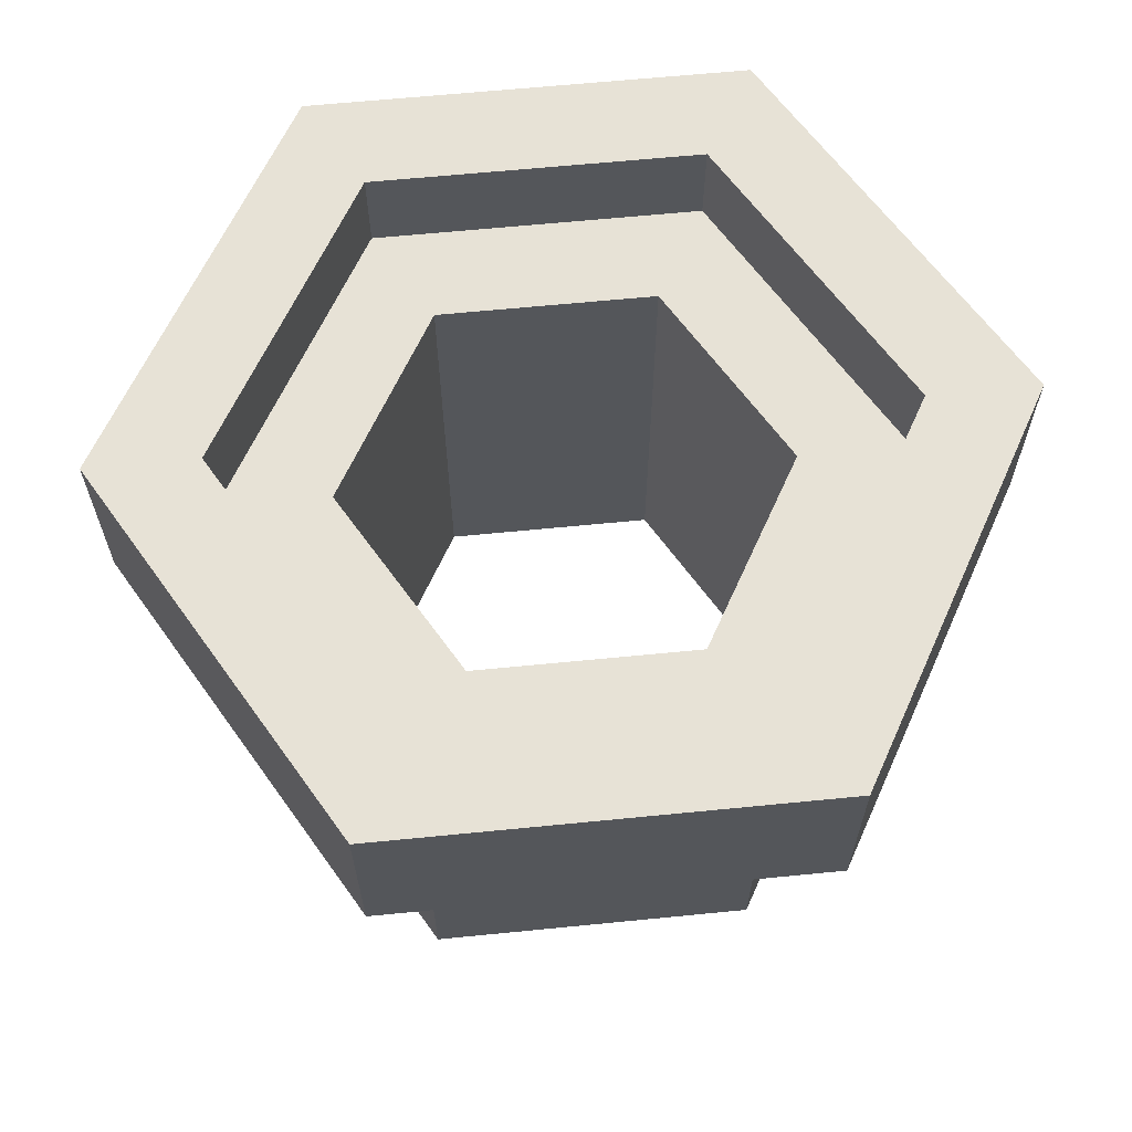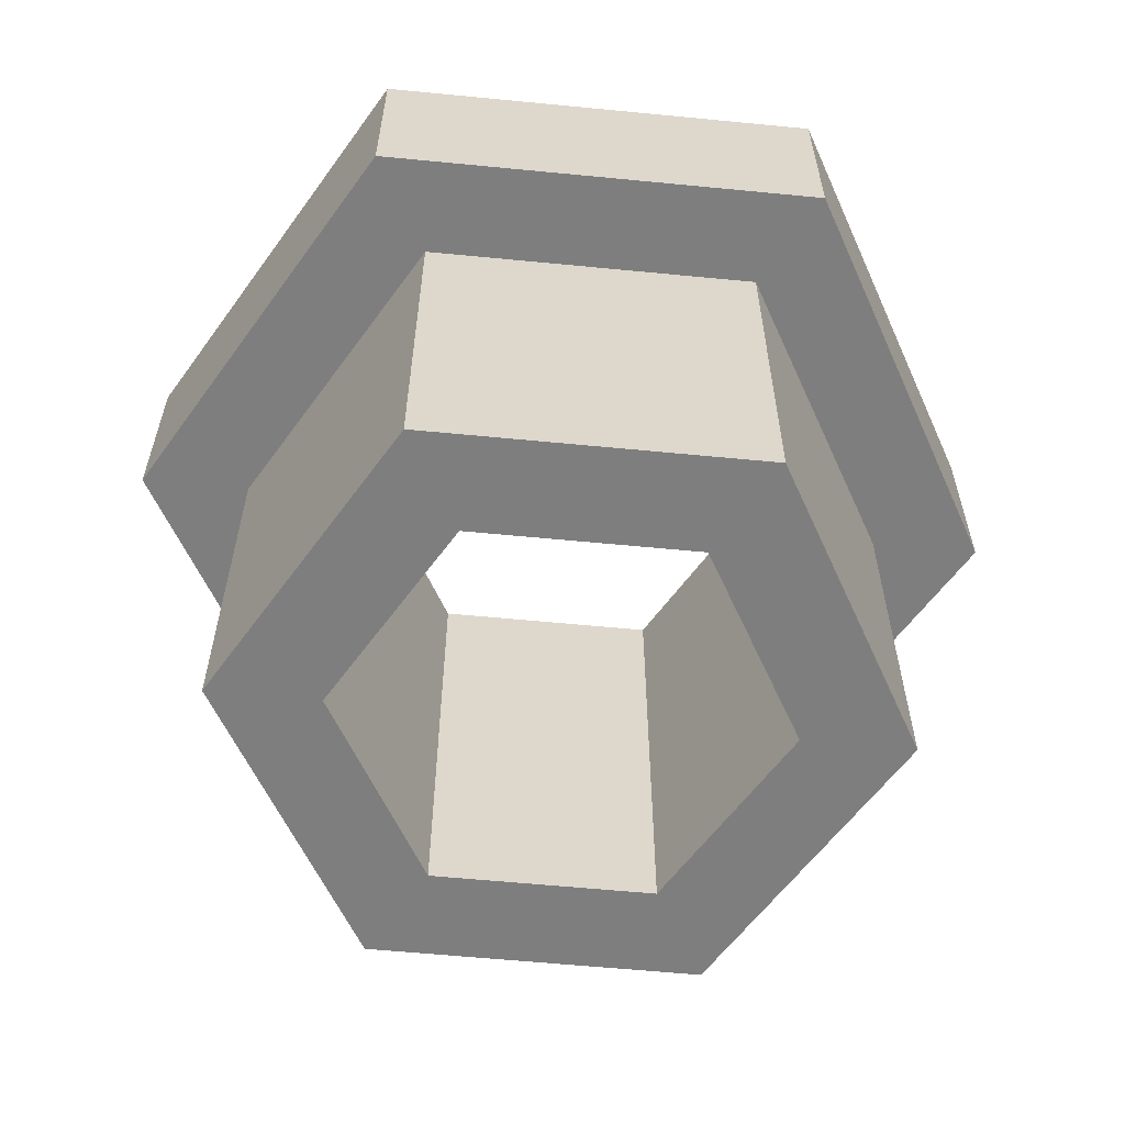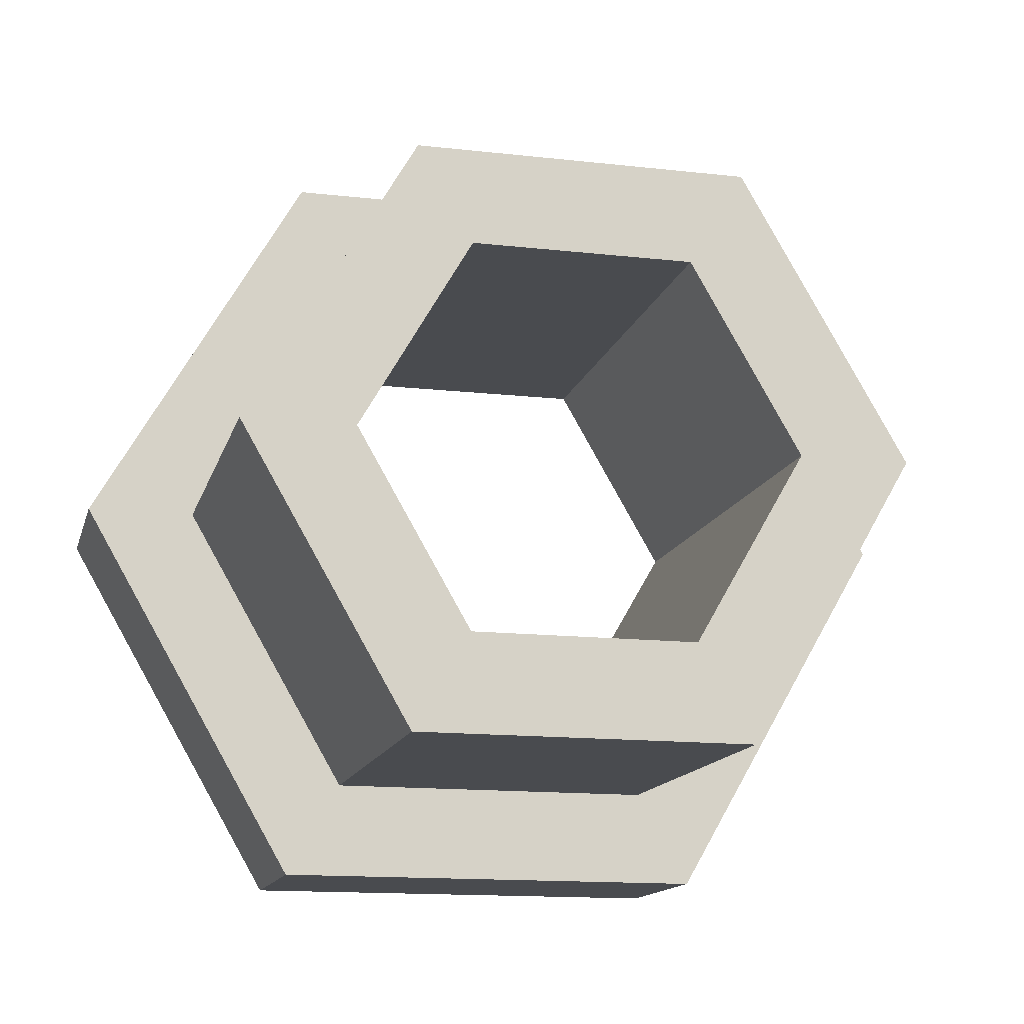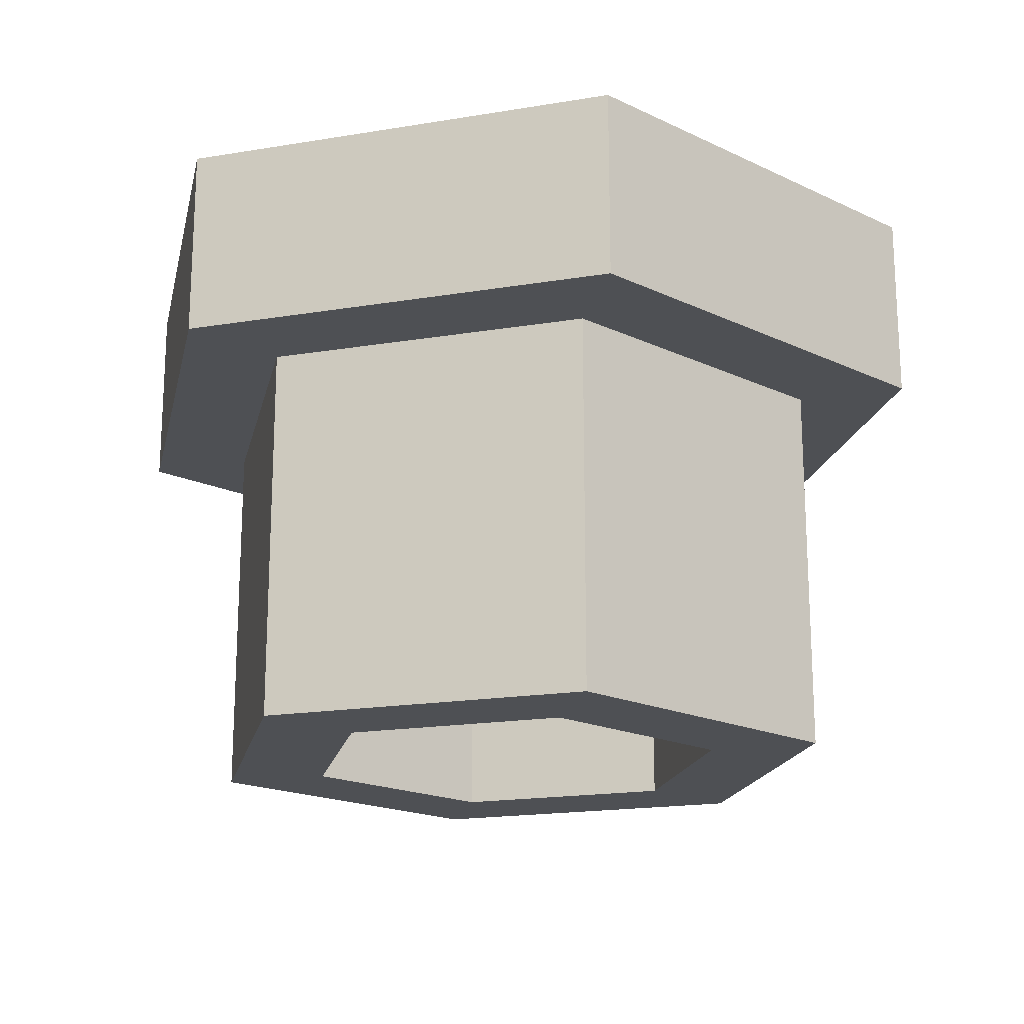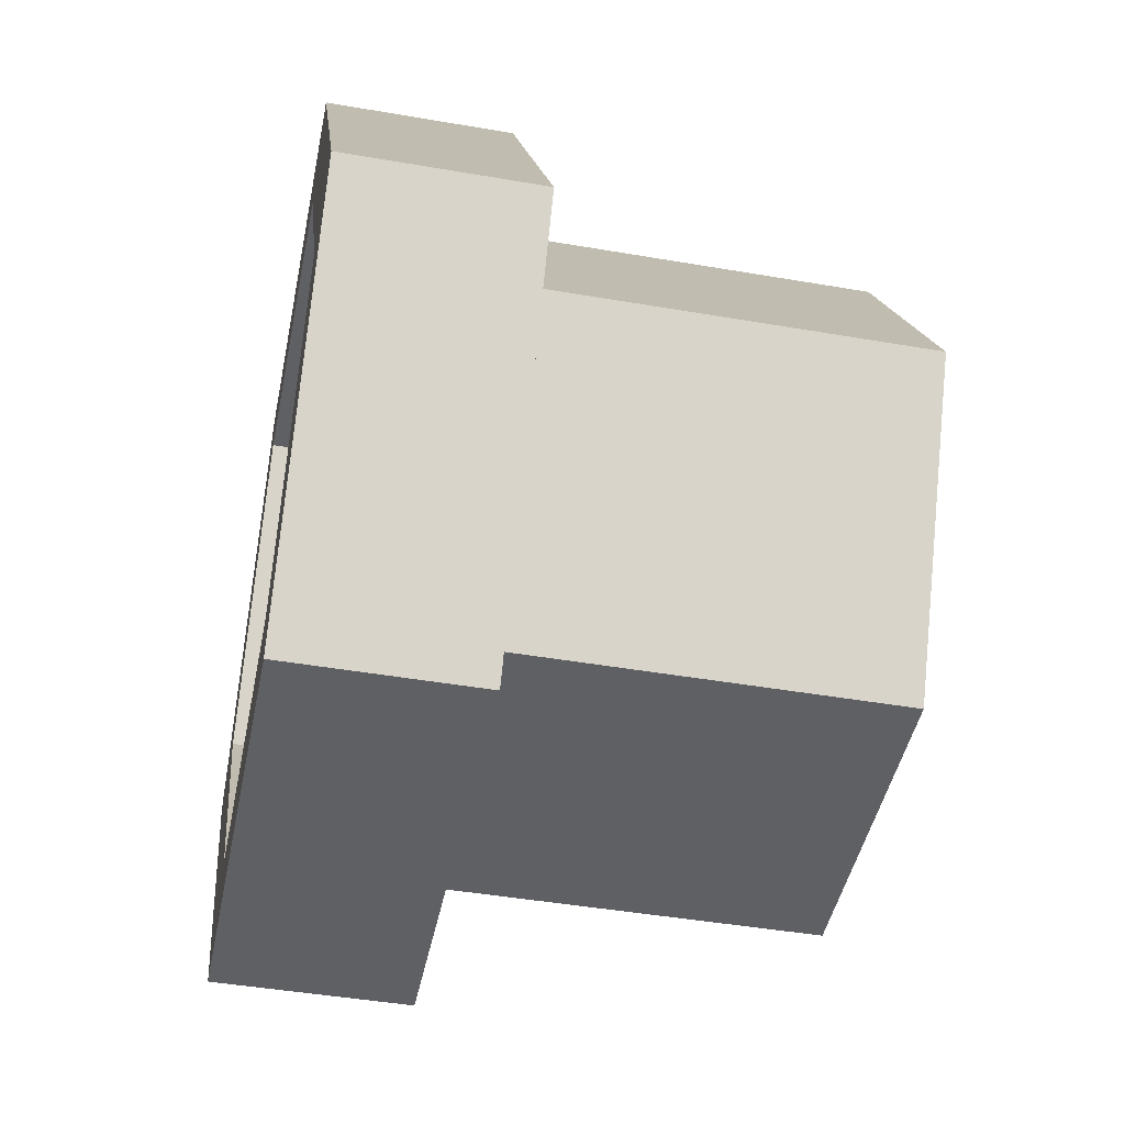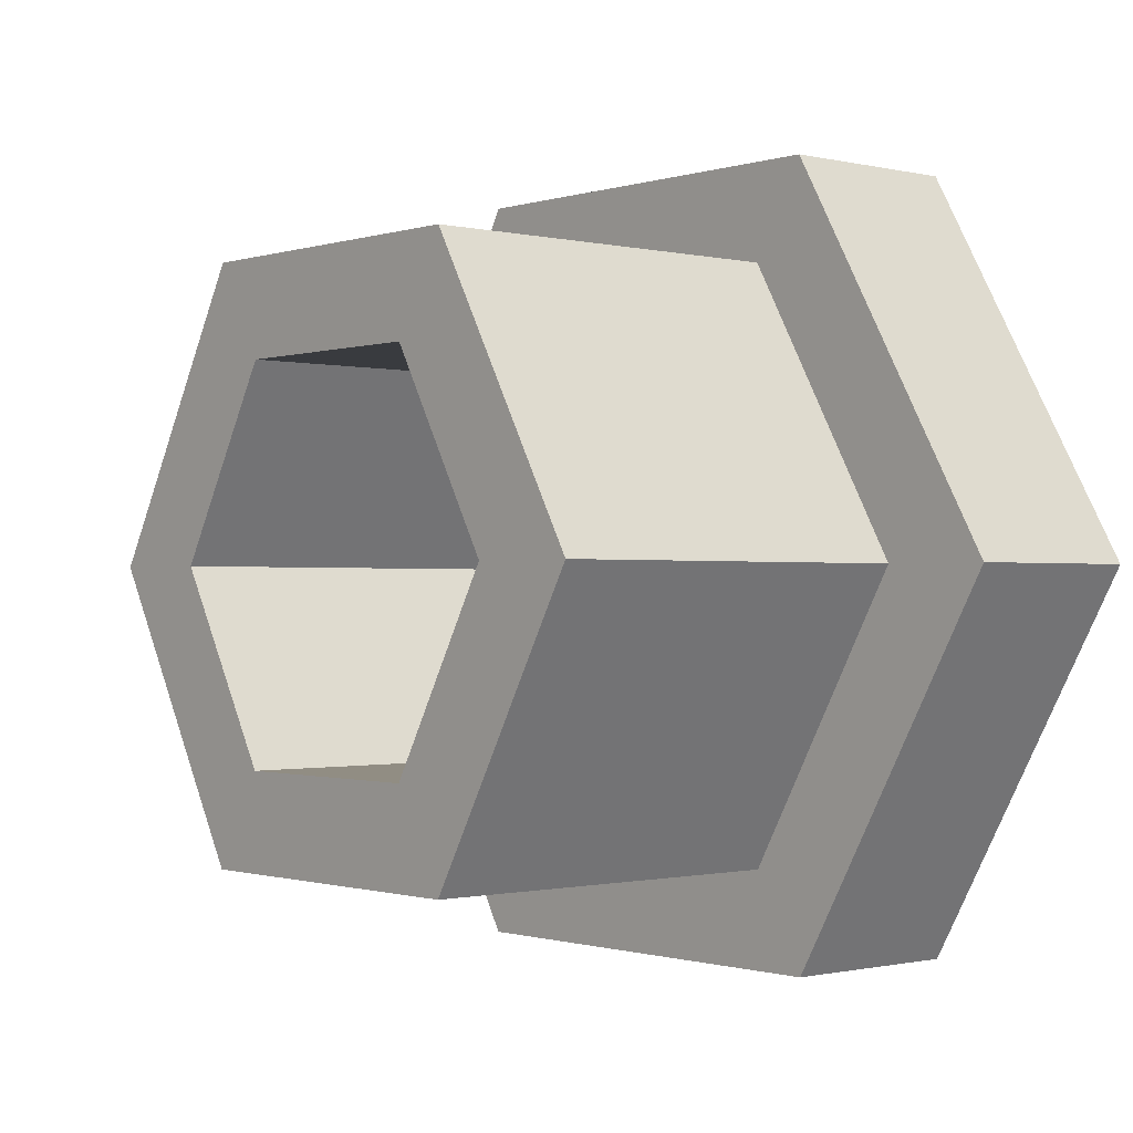
<metadata>
{"format":"obj","ext":"obj","renderer":"f3d","projection":"perspective","resolution":1024,"background":"white","views":[{"elev":63.7,"azim":114.3,"up":"+Z"},{"elev":-59.5,"azim":-125.7,"up":"+Z"},{"elev":-14.2,"azim":166.0,"up":"+Y"},{"elev":-18.5,"azim":137.7,"up":"+Z"},{"elev":-45.1,"azim":78.7,"up":"+Y"},{"elev":-0.8,"azim":-130.8,"up":"+Y"}]}
</metadata>
<code>
g pipe_entrance
v 0.1732 -7.451e-09 0
v 0.1732 -6.018e-09 0.1
v -0.1732 -7.451e-09 0
v -0.1732 -6.018e-09 0.1
v -0.1732 0.6 0
v -0.2598 0.45 0
v -0.1732 0.6 0.1
v -0.3464 0.3 0
v -0.2598 0.45 0.1
v -0.3464 0.3 0.1
v 0.2309 0.3 -0.5
v 0.2309 0.3 0
v 0.1155 0.1 -0.5
v 0.1155 0.1 0
v -0.1155 0.1 -0.5
v -0.1155 0.1 0
v 0.3464 0.3 0
v 0.3464 0.3 0.1
v 0.1155 0.5 -0.5
v 0.1155 0.5 0
v -0.2309 0.3 -0.5
v -0.2309 0.3 0
v -0.1155 0.5 -0.5
v -0.1155 0.5 0
v 0 0.5 -0.5
v 0 0.5 0
v 0.1732 0.6 0
v 0.1732 0.6 0.1
v 0.2598 0.45 0
v 0.2598 0.45 0.1
v -0.3464 0.3 -0.5
v -0.3464 0.3 -0.1
v -0.1732 -1.49e-08 -0.5
v -0.1732 -8.883e-09 -0.1
v 0.2309 -0.1 0.1
v 0.4619 0.3 0.1
v 0.3464 0.5 0.1
v 0.2309 0.7 0.1
v -0.2309 -0.1 0.1
v -0.4619 0.3 0.1
v -0.3464 0.5 0.1
v -0.2309 0.7 0.1
v -0.2309 0.7 -0.1
v -0.3464 0.5 -0.1
v -0.4619 0.3 -0.1
v 0.1732 0.6 -0.5
v 0.1732 0.6 -0.1
v 0 0.6 -0.5
v -0.1732 0.6 -0.1
v -0.1732 0.6 -0.5
v 0.3464 0.3 -0.5
v 0.1732 -1.49e-08 -0.5
v 0.3464 0.3 -0.1
v 0.1732 -8.883e-09 -0.1
v 0.2309 0.7 -0.1
v 0.2309 -0.1 -0.1
v -0.2309 -0.1 -0.1
v 0.2598 0.45 -0.5
v 0.2598 0.45 -0.1
v 0.4619 0.3 -0.1
v 0.3464 0.5 -0.1
v -0.2598 0.45 -0.5
v -0.2598 0.45 -0.1
f 3 2 1
f 2 3 4
f 7 6 5
f 6 7 8
f 8 7 9
f 8 9 10
f 13 12 11
f 12 13 14
f 15 14 13
f 14 15 16
f 1 18 17
f 18 1 2
f 11 20 19
f 20 11 12
f 22 15 21
f 15 22 16
f 24 21 23
f 21 24 22
f 20 25 19
f 25 20 26
f 26 23 25
f 23 26 24
f 28 5 27
f 5 28 7
f 29 28 27
f 28 29 17
f 28 17 30
f 30 17 18
f 10 3 8
f 3 10 4
f 33 32 31
f 32 33 34
f 1 14 3
f 14 1 17
f 14 17 12
f 12 17 20
f 20 17 29
f 20 29 27
f 20 27 26
f 26 27 24
f 16 3 14
f 3 16 8
f 8 16 22
f 8 22 6
f 6 22 24
f 6 24 5
f 5 24 27
f 36 2 35
f 2 36 18
f 18 36 30
f 30 36 37
f 30 37 28
f 28 37 38
f 28 38 7
f 4 35 2
f 4 39 35
f 39 4 40
f 40 4 10
f 40 10 9
f 40 9 41
f 41 9 7
f 41 7 42
f 42 7 38
f 44 42 43
f 42 44 41
f 45 41 44
f 41 45 40
f 48 47 46
f 47 48 49
f 49 48 50
f 53 52 51
f 52 53 54
f 43 38 55
f 38 43 42
f 35 57 56
f 57 35 39
f 54 33 52
f 33 54 34
f 47 58 46
f 58 47 51
f 51 47 59
f 51 59 53
f 36 56 60
f 56 36 35
f 37 60 61
f 60 37 36
f 61 38 37
f 38 61 55
f 62 49 50
f 49 62 31
f 49 31 63
f 63 31 32
f 33 15 52
f 15 33 31
f 52 15 13
f 15 31 21
f 21 31 62
f 21 62 23
f 23 62 50
f 23 50 25
f 25 50 19
f 13 51 52
f 51 13 11
f 51 11 19
f 51 19 58
f 58 19 46
f 46 19 50
f 46 50 48
f 57 34 56
f 34 57 45
f 34 45 32
f 32 45 44
f 32 44 63
f 63 44 49
f 49 44 43
f 49 43 47
f 54 56 34
f 56 54 60
f 60 54 53
f 60 53 59
f 60 59 61
f 61 59 47
f 61 47 55
f 55 47 43
f 57 40 45
f 40 57 39

</code>
